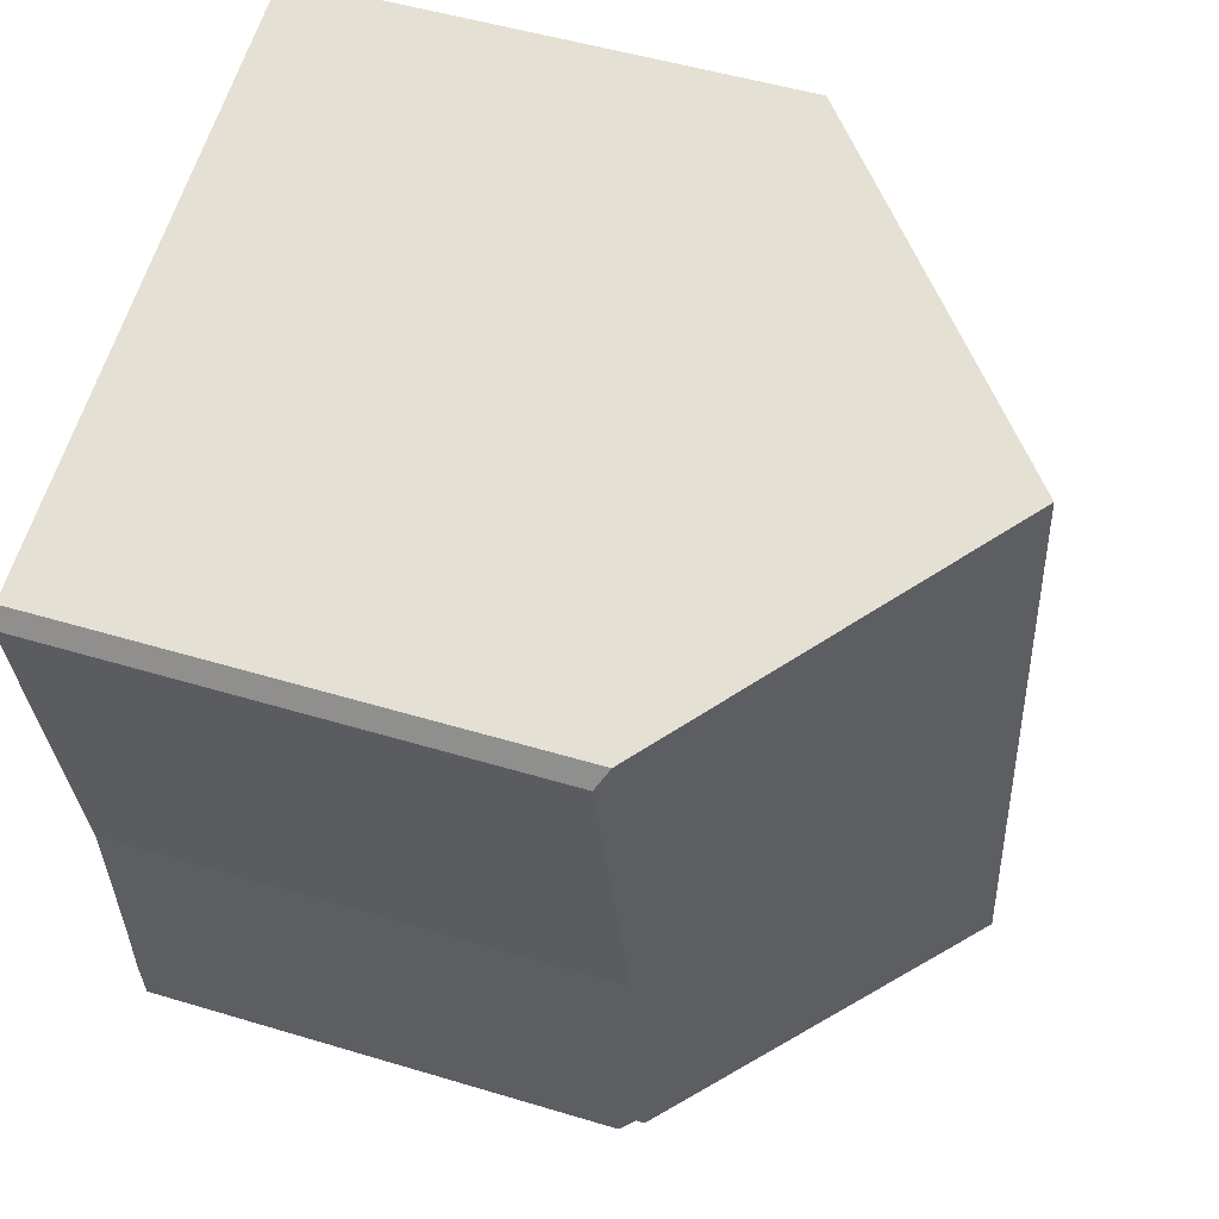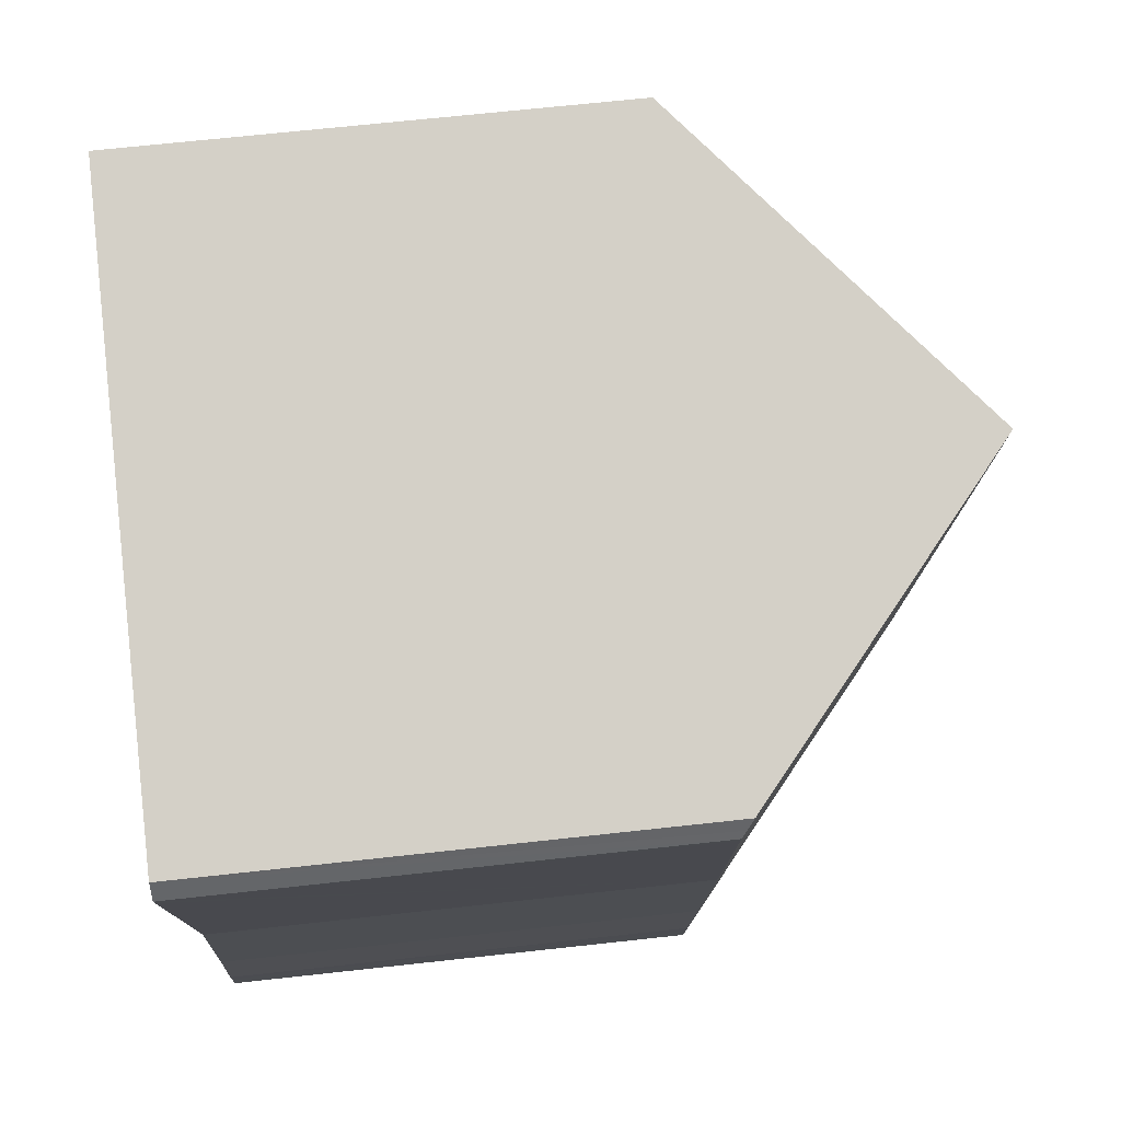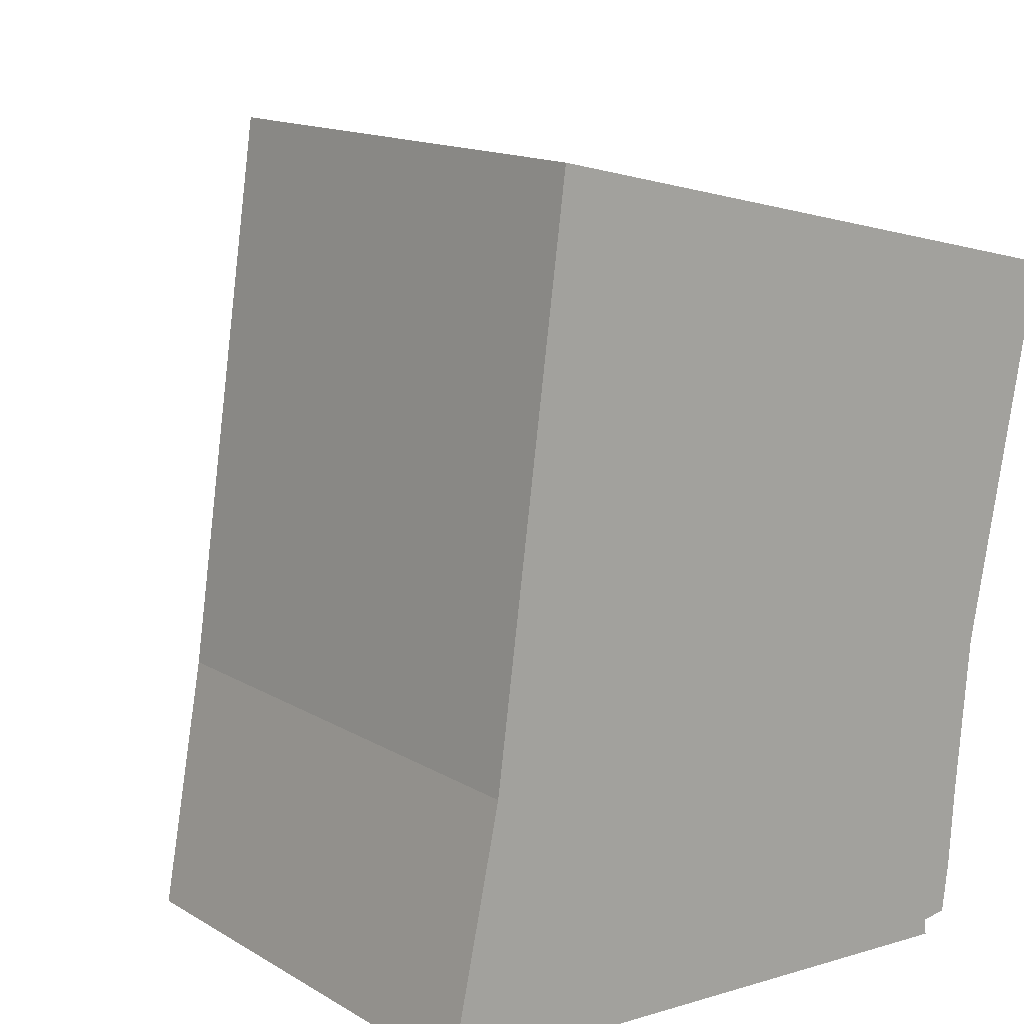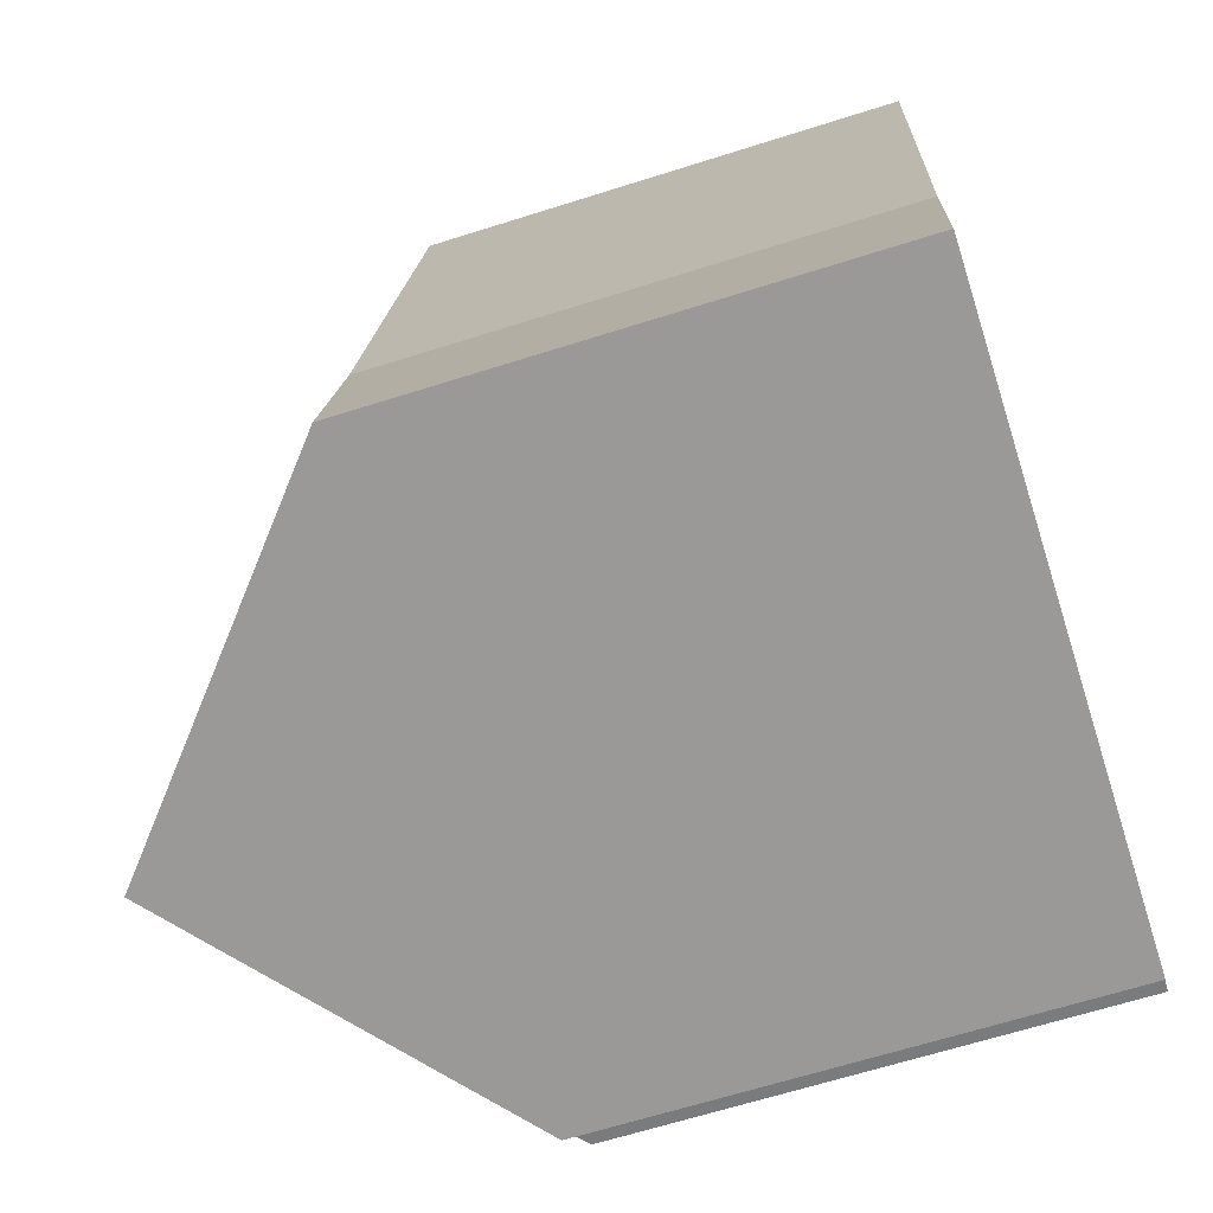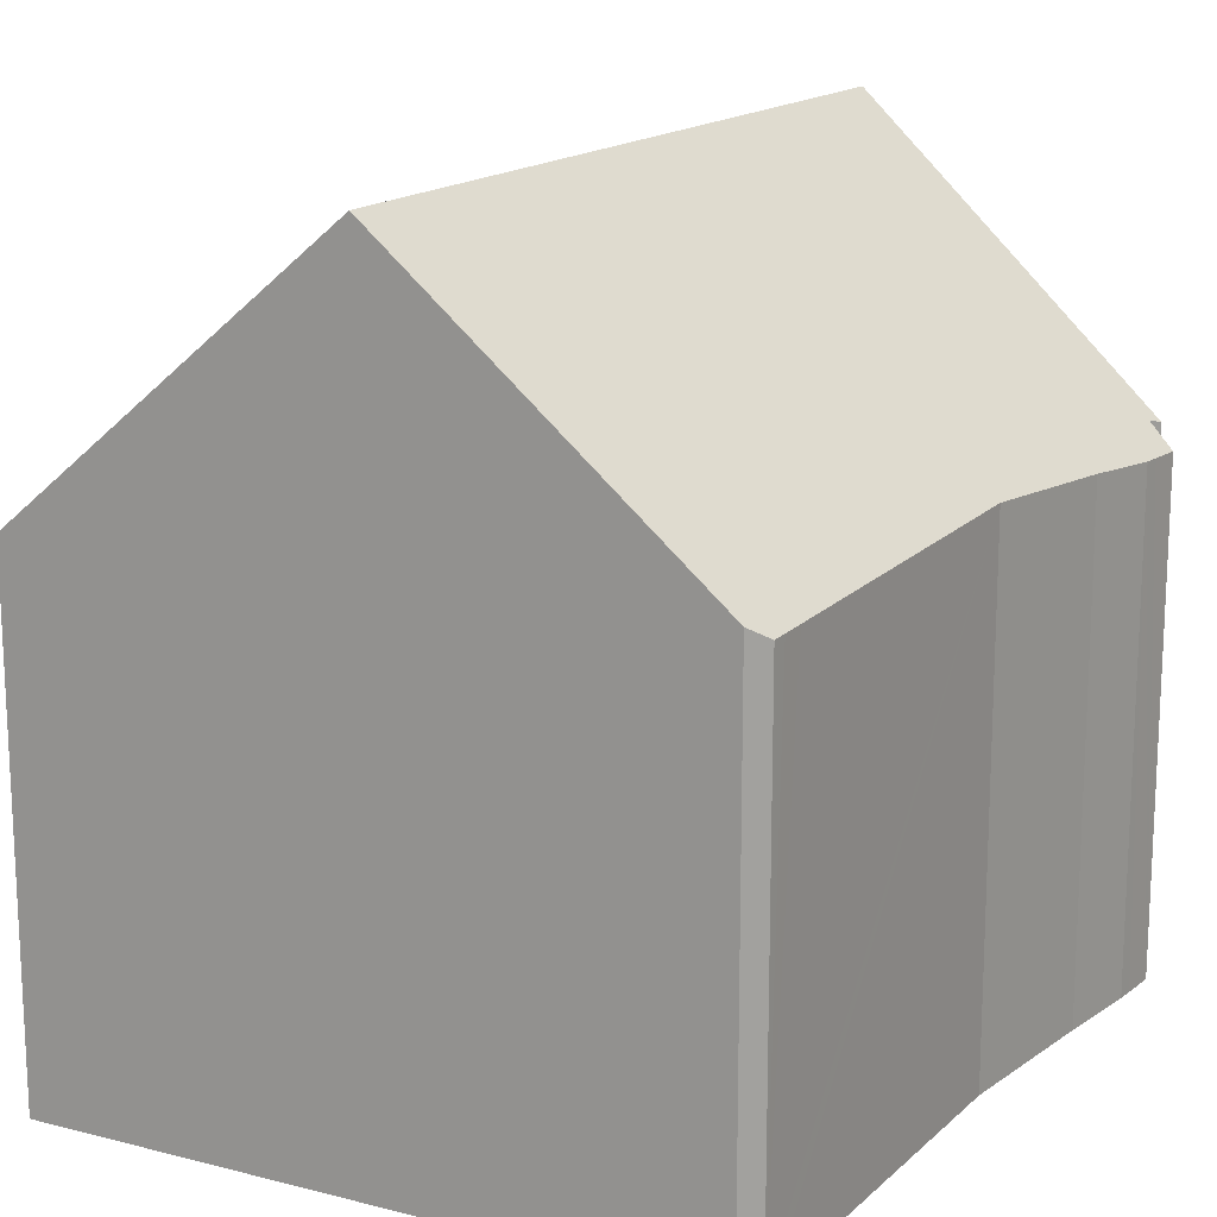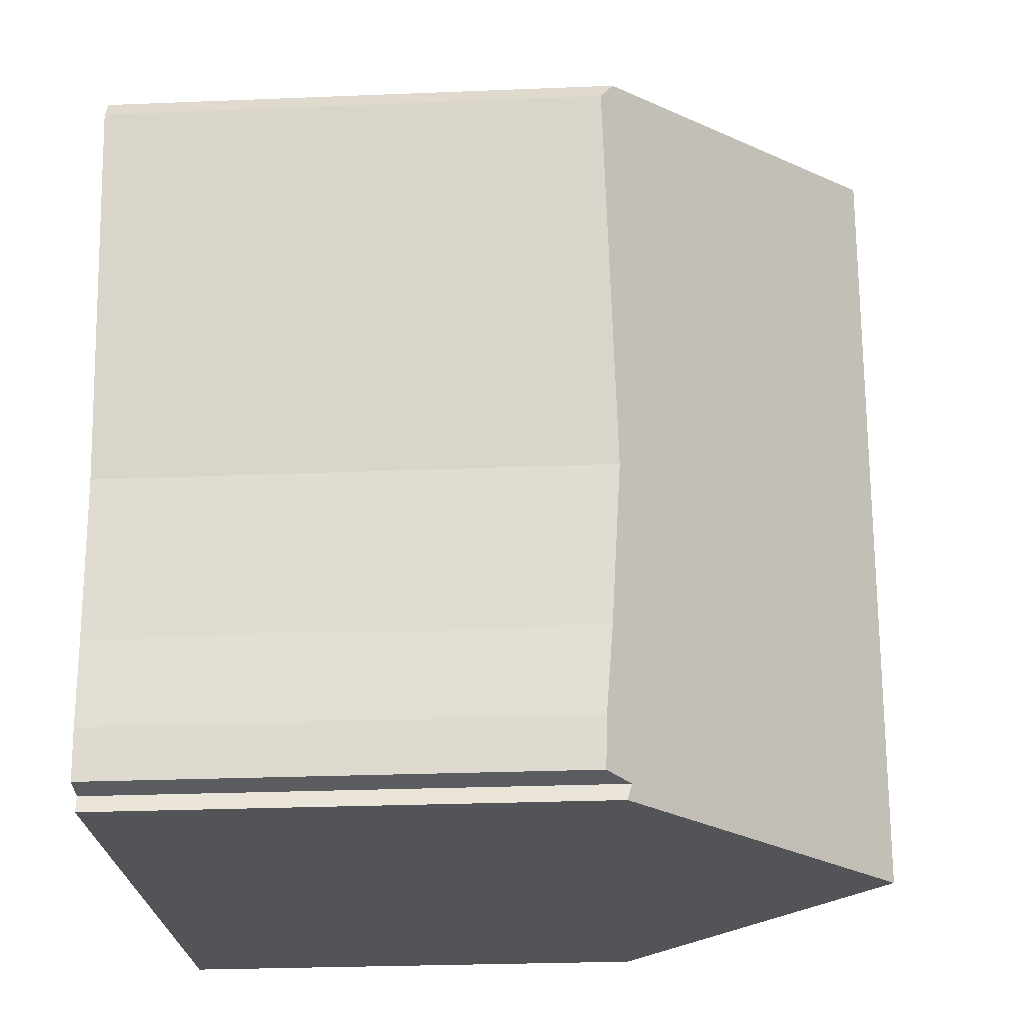
<metadata>
{"format":"obj","ext":"obj","renderer":"f3d","projection":"perspective","resolution":1024,"background":"white","views":[{"elev":50.5,"azim":108.3,"up":"+Z"},{"elev":67.4,"azim":83.7,"up":"+Z"},{"elev":14.8,"azim":-38.8,"up":"+Z"},{"elev":-65.3,"azim":-72.3,"up":"+Z"},{"elev":16.7,"azim":40.9,"up":"+Y"},{"elev":-27.3,"azim":93.6,"up":"+Z"}]}
</metadata>
<code>
v  0 8.657 5.301e-16
v  7.842 13.5 13
v  5.72 13.5 -0.398
v  0.949 8.866 4.414
v  1.843 8.724 11.13
v  6.033 11.93 13.43
v  2.185 8.67 13.69
v  2.267 8.657 14.31
v  2.231 8.663 14.04
v  11.14 8.947 -0.489
v  11.19 8.871 -0.779
v  11.7 8.573 0.183
v  11.73 8.582 0.471
v  11.82 8.704 1.983
v  12.06 8.88 4.81
v  13.18 8.73 10.72
v  13.26 8.719 11.13
v  13.31 8.713 11.41
v  13.23 8.796 11.55
v  13.12 8.919 11.76
v  11.6 8.573 -0.429
v  11.62 8.553 -0.426
v  11.62 2.608e-17 -0.426
v  11.7 -1.121e-17 0.183
v  11.73 -2.884e-17 0.471
v  11.14 2.994e-17 -0.489
v  11.19 4.77e-17 -0.779
v  13.31 -6.985e-16 11.41
v  13.26 -6.815e-16 11.13
v  12.06 -2.945e-16 4.81
v  13.18 -6.562e-16 10.72
v  11.82 -1.214e-16 1.983
v  11.6 2.627e-17 -0.429
v  0 0 0
v  5.72 2.437e-17 -0.398
v  0.949 -2.703e-16 4.414
v  1.843 -6.815e-16 11.13
v  2.231 -8.598e-16 14.04
v  2.267 -8.763e-16 14.31
v  2.185 -8.385e-16 13.69
v  13.12 -7.2e-16 11.76
v  6.033 -8.22e-16 13.43
v  7.842 -7.96e-16 13
v  13.23 -7.072e-16 11.55
g defaultobject
f 1 2 3
f 2 1 4
f 2 4 5
f 2 5 6
f 6 5 7
f 6 7 8
f 8 7 9
f 3 10 11
f 10 3 12
f 12 3 13
f 13 3 14
f 14 3 15
f 15 3 2
f 15 2 16
f 16 2 17
f 17 2 18
f 18 2 19
f 19 2 20
f 21 12 22
f 12 21 10
f 12 23 22
f 23 12 13
f 23 13 24
f 24 13 25
f 26 11 10
f 11 26 27
f 28 17 18
f 17 28 16
f 16 28 15
f 15 28 29
f 15 29 30
f 30 29 31
f 30 14 15
f 14 30 32
f 32 13 14
f 13 32 25
f 21 26 10
f 26 21 22
f 26 22 23
f 26 23 33
f 11 1 3
f 1 11 27
f 1 27 34
f 34 27 35
f 1 36 4
f 36 1 34
f 36 5 4
f 5 36 7
f 7 36 37
f 7 37 9
f 9 37 8
f 8 37 38
f 8 38 39
f 38 37 40
f 6 20 2
f 20 6 8
f 20 8 39
f 20 39 41
f 41 39 42
f 41 42 43
f 41 19 20
f 19 41 18
f 18 41 28
f 28 41 44
f 43 44 41
f 44 43 28
f 28 43 29
f 29 43 31
f 31 43 30
f 30 43 42
f 30 42 32
f 32 42 39
f 32 39 25
f 25 39 24
f 24 39 23
f 23 39 33
f 33 39 26
f 26 39 38
f 26 38 27
f 27 38 35
f 35 38 40
f 35 40 37
f 35 37 36
f 35 36 34

</code>
